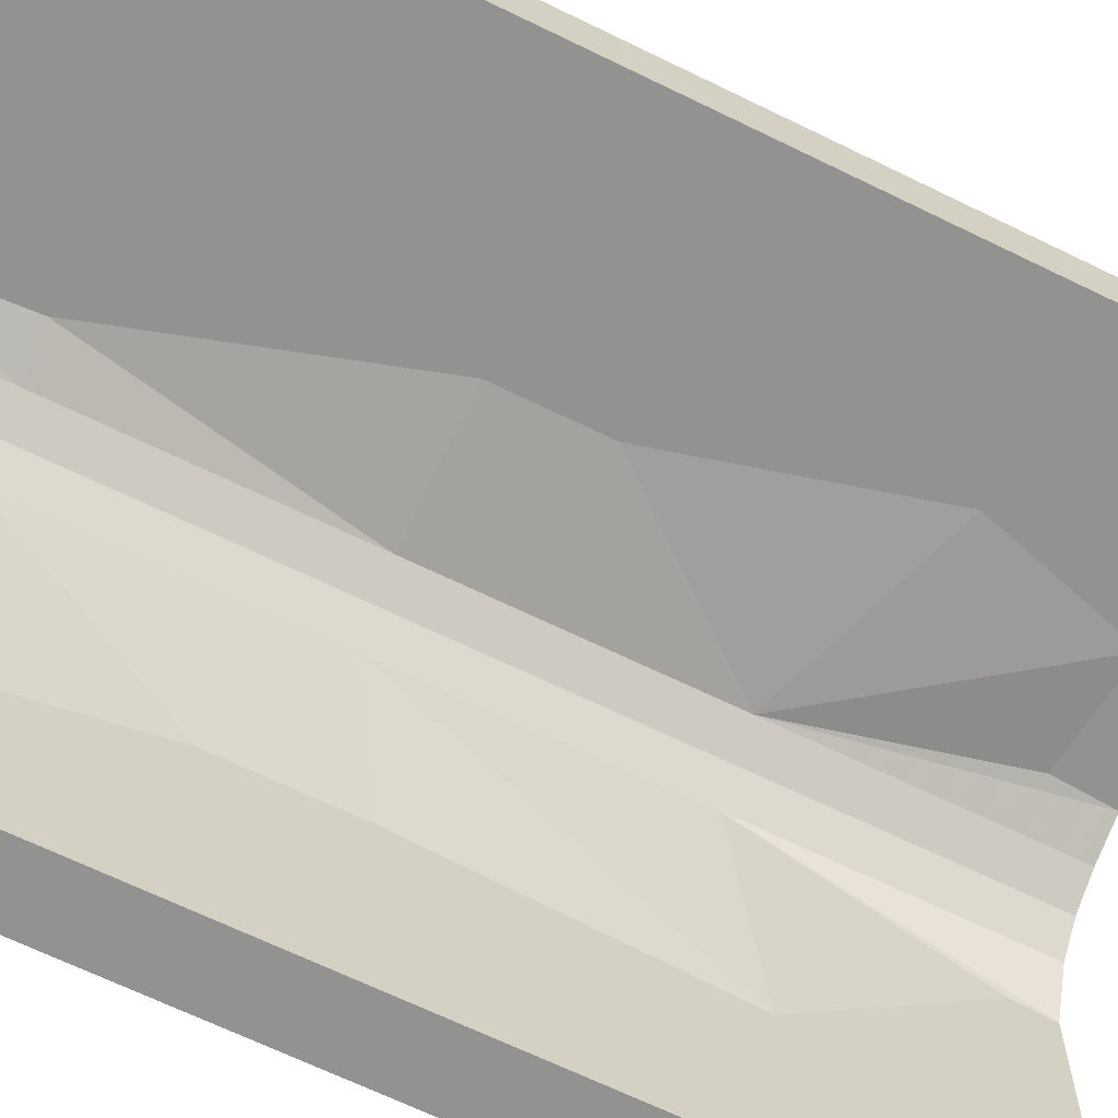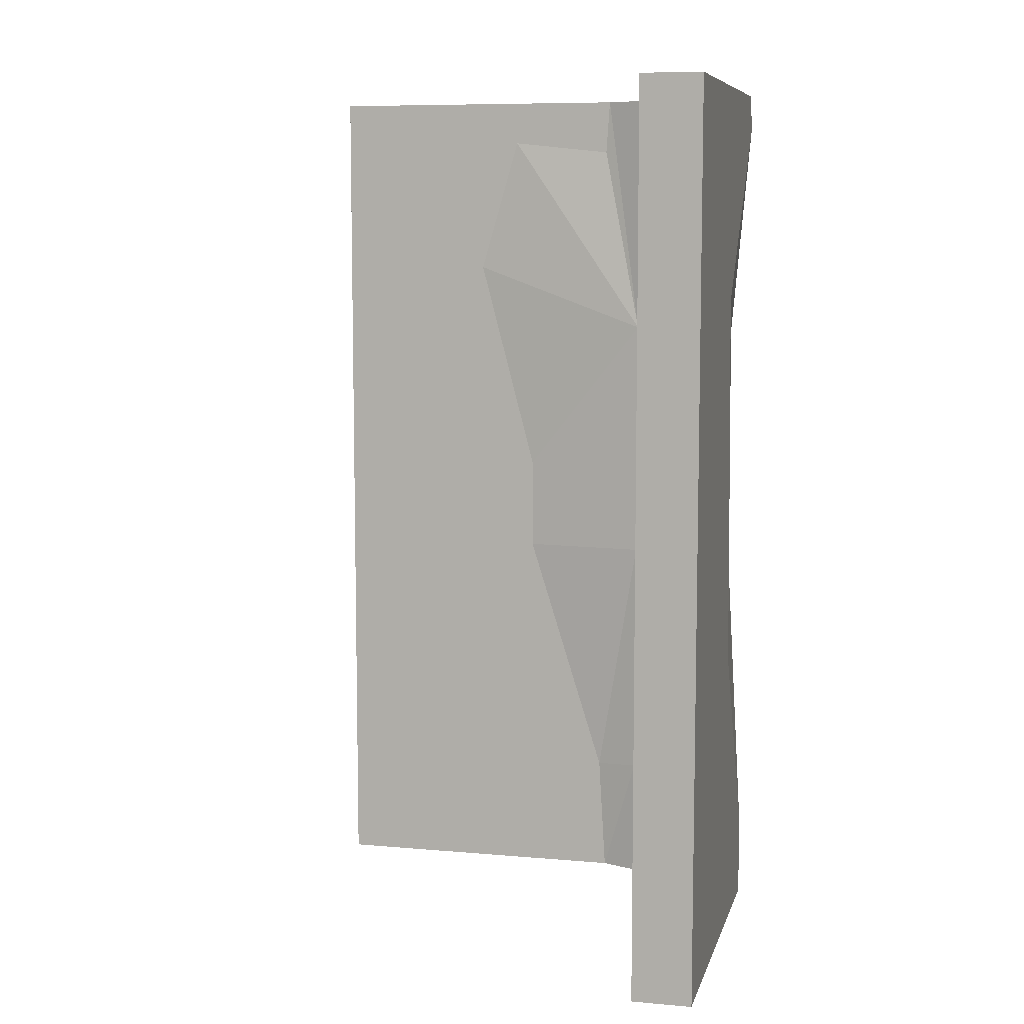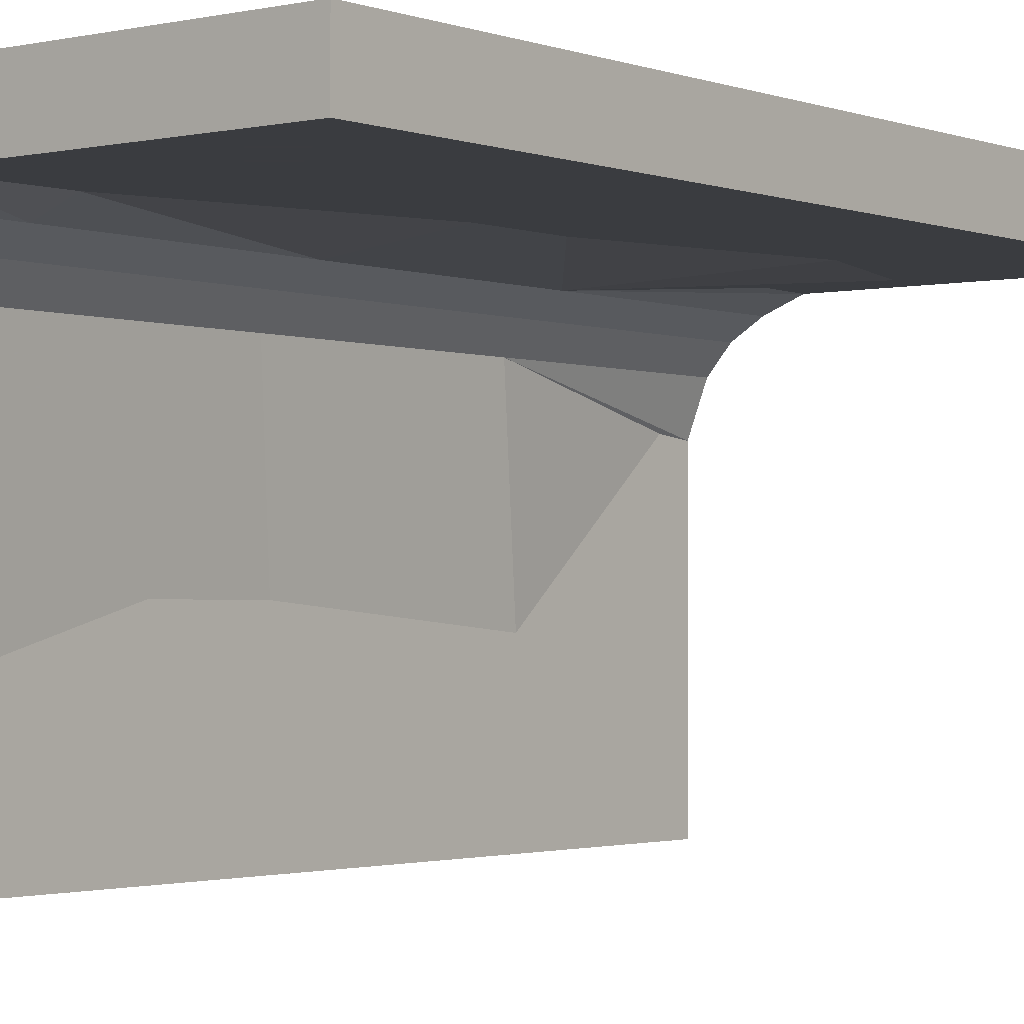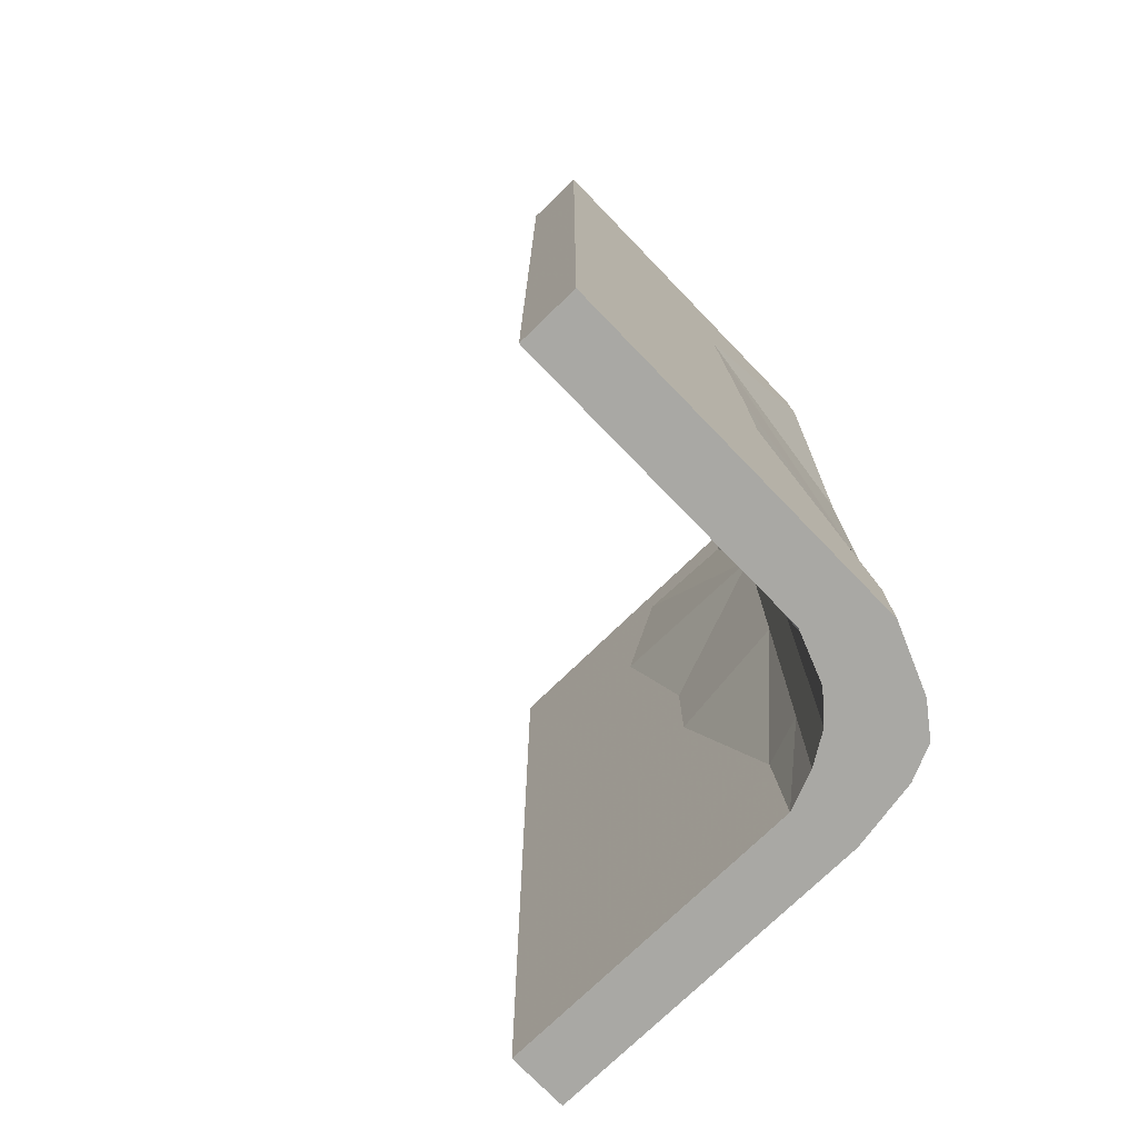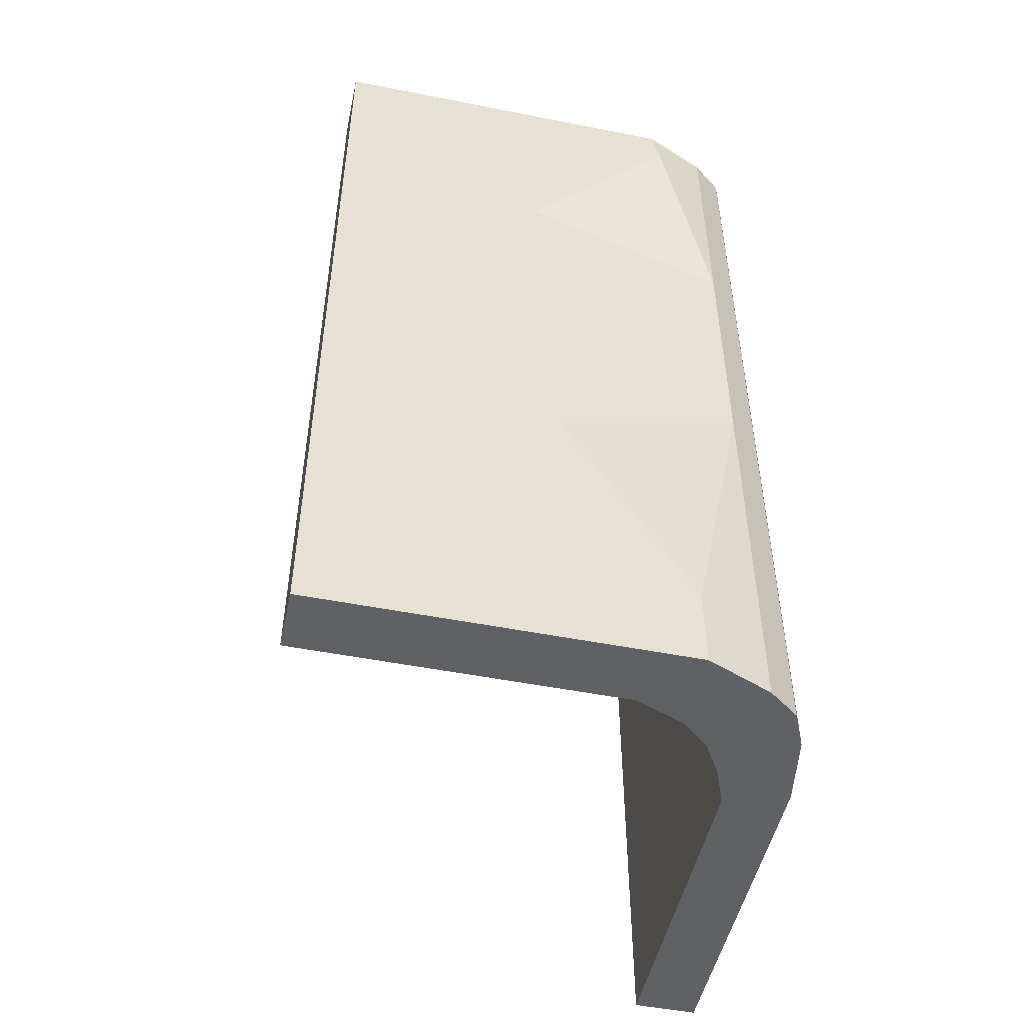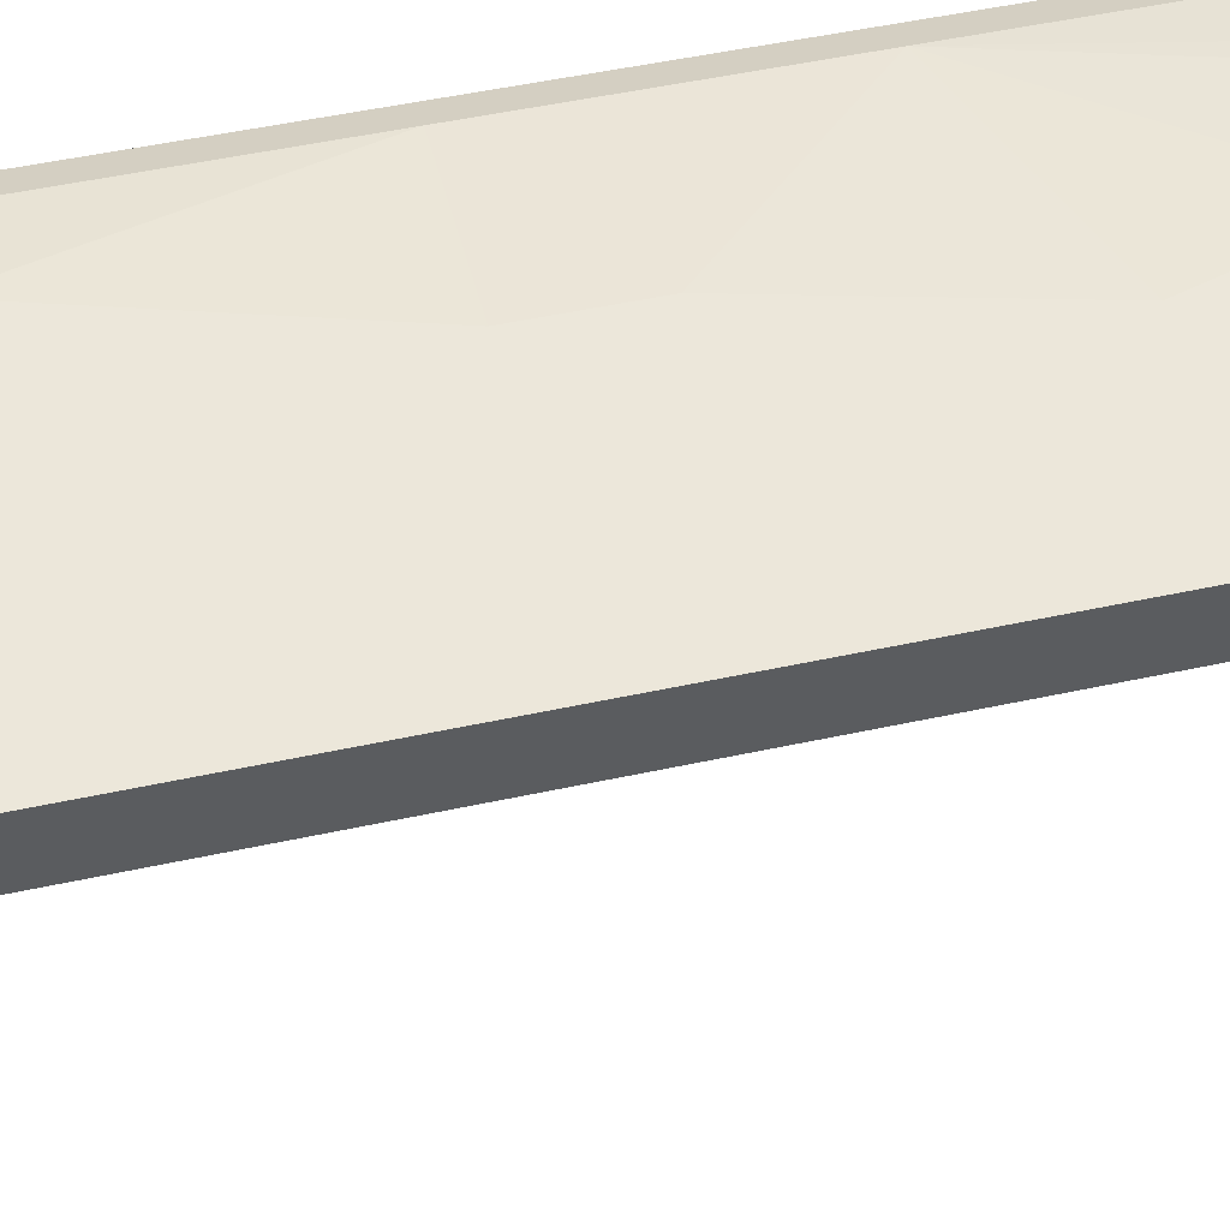
<metadata>
{"format":"obj","ext":"obj","renderer":"f3d","projection":"perspective","resolution":1024,"background":"white","views":[{"elev":-66.2,"azim":63.8,"up":"+Z"},{"elev":8.1,"azim":-166.3,"up":"+Y"},{"elev":-1.9,"azim":38.3,"up":"+Z"},{"elev":-74.9,"azim":-135.9,"up":"+Y"},{"elev":-50.3,"azim":-102.2,"up":"+Y"},{"elev":50.5,"azim":76.6,"up":"+Z"}]}
</metadata>
<code>
v -0.375 -1.875 0.1484
v -0.5 -1.875 0.25
v -0.5 -1.875 -0.5
v -0.375 -1.875 -0.5
v -0.375 -1.703 0.1406
v -0.3359 -1.609 0.25
v -0.3359 -1.875 0.25
v -0.4453 -1.875 0.3828
v -0.4453 -1.609 0.3828
v -0.5 -1.703 0.25
v -0.5 -1.695 -0.1328
v -0.5 -1.25 -0.1406
v -0.5 -1.016 -0.1406
v -0.5 -0.4609 -0.1406
v -0.5 0 -0.5
v -0.375 0 -0.5
v -0.375 -0.4609 -0.25
v -0.375 -1.016 -0.2422
v -0.375 -1.25 -0.2422
v -0.375 -1.695 -0.2422
v -0.375 -1.25 -0.1172
v -0.375 -1.008 -0.1172
v -0.3359 -1.07 0.25
v -0.2891 -1.07 0.3047
v -0.2891 -1.609 0.3047
v -0.2891 -1.875 0.3047
v -0.3984 -1.875 0.4453
v -0.3984 -1.609 0.4453
v -0.3984 -1.07 0.4453
v -0.4453 -1.07 0.3828
v -0.5 -1.25 -0.007812
v 0.5 -1.875 0.375
v 0.5 -1.875 0.5
v -0.1875 -1.875 0.5
v -0.1484 -1.875 0.375
v -0.1328 -1.617 0.375
v 0.2031 -1.594 0.375
v 0.2031 -1.07 0.375
v 0.5 0 0.375
v 0.5 0 0.5
v 0.1562 -1.07 0.5
v 0.1562 -1.594 0.5
v -0.1719 -1.617 0.5
v -0.3281 -1.609 0.4766
v -0.3281 -1.875 0.4766
v -0.2266 -1.875 0.3438
v -0.2266 -1.609 0.3438
v -0.2266 -1.07 0.3438
v 0.03906 -1.07 0.375
v -0.5 -1.008 -0.01562
v -0.5 -0.4531 -0.05469
v -0.5 -0.1406 -0.07031
v -0.5 -0.07812 0.2656
v -0.5 0 0.25
v -0.4453 0 0.3828
v -0.4453 -0.5312 0.3828
v -0.3984 0 0.4453
v -0.3984 -0.5312 0.4453
v -0.3281 0 0.4766
v -0.3281 -0.5312 0.4766
v -0.1875 0 0.5
v -0.1797 -0.1172 0.5
v 0.03906 -0.09375 0.5
v 0.125 -0.3906 0.5
v 0.1094 -0.8672 0.5
v 0 -0.8672 0.5
v 0 -1.07 0.5
v -0.375 -0.07812 0.1562
v -0.375 0 0.1484
v -0.3359 -0.5312 0.25
v -0.375 -0.4531 -0.1641
v -0.375 -0.1406 -0.1797
v 0.07812 -0.09375 0.375
v 0.1641 -0.3906 0.375
v -0.2266 -0.5312 0.3438
v -0.1406 -0.1172 0.375
v -0.1484 0 0.375
v 0.03906 -0.8672 0.375
v 0.1484 -0.8672 0.375
v -0.2891 -0.5312 0.3047
v -0.2266 0 0.3438
v -0.3281 -1.07 0.4766
v -0.3359 0 0.25
v -0.2891 0 0.3047
v -0.5 0 0.5
v -0.375 0 0.5
v -0.375 -1.875 0.5
v -0.5 -1.875 0.5
v -0.5 0 0.375
v -0.375 -1.875 0.1484
f 1 2 3
f 1 3 4
f 3 15 16
f 3 16 4
f 32 33 34
f 32 34 35
f 32 39 40
f 32 40 33
f 1 4 5
f 2 10 3
f 3 10 11
f 3 11 12
f 3 12 13
f 3 13 14
f 3 14 15
f 4 16 17
f 4 17 18
f 4 18 19
f 4 19 20
f 4 20 5
f 32 35 36
f 32 36 37
f 32 37 38
f 32 38 39
f 33 40 41
f 33 41 42
f 33 42 43
f 33 43 34
f 31 13 12
f 13 31 50
f 14 51 52
f 14 52 15
f 15 52 53
f 15 53 54
f 61 62 63
f 61 63 40
f 40 63 64
f 40 64 65
f 40 65 41
f 41 65 66
f 41 66 67
f 68 16 69
f 68 72 16
f 16 72 17
f 17 72 71
f 18 22 19
f 19 22 21
f 73 39 74
f 73 76 77
f 73 77 39
f 49 78 38
f 38 78 79
f 38 79 39
f 39 79 74
f 1 5 6
f 1 6 7
f 1 7 8
f 1 8 2
f 2 8 9
f 2 9 10
f 5 20 6
f 6 20 21
f 6 21 22
f 6 22 23
f 6 23 24
f 6 24 25
f 6 25 7
f 7 25 26
f 7 26 8
f 8 26 27
f 8 27 28
f 8 28 9
f 9 28 29
f 9 29 30
f 9 30 10
f 10 30 31
f 10 31 12
f 10 12 11
f 34 43 44
f 34 44 45
f 34 45 46
f 34 46 35
f 35 46 47
f 35 47 36
f 36 47 48
f 36 48 49
f 36 49 38
f 36 38 37
f 13 50 14
f 14 50 51
f 54 53 55
f 55 53 56
f 55 56 57
f 57 56 58
f 57 58 59
f 59 58 60
f 59 60 61
f 61 60 62
f 41 67 43
f 41 43 42
f 68 69 70
f 68 70 71
f 68 71 72
f 17 71 22
f 17 22 18
f 19 21 20
f 73 74 75
f 73 75 76
f 74 79 78
f 74 78 75
f 75 78 48
f 75 48 24
f 75 24 80
f 75 80 81
f 75 81 77
f 75 77 76
f 27 45 44
f 27 44 28
f 28 44 82
f 28 82 29
f 29 82 60
f 29 60 58
f 29 58 30
f 30 58 56
f 30 56 51
f 30 51 50
f 30 50 31
f 70 83 84
f 70 84 80
f 70 80 23
f 70 23 71
f 71 23 22
f 80 84 81
f 80 24 23
f 25 24 48
f 25 48 47
f 25 47 26
f 26 47 46
f 26 46 45
f 26 45 27
f 78 49 48
f 69 83 70
f 43 67 82
f 43 82 44
f 66 60 82
f 66 82 67
f 66 65 64
f 66 64 60
f 60 64 63
f 60 63 62
f 51 56 53
f 51 53 52

</code>
